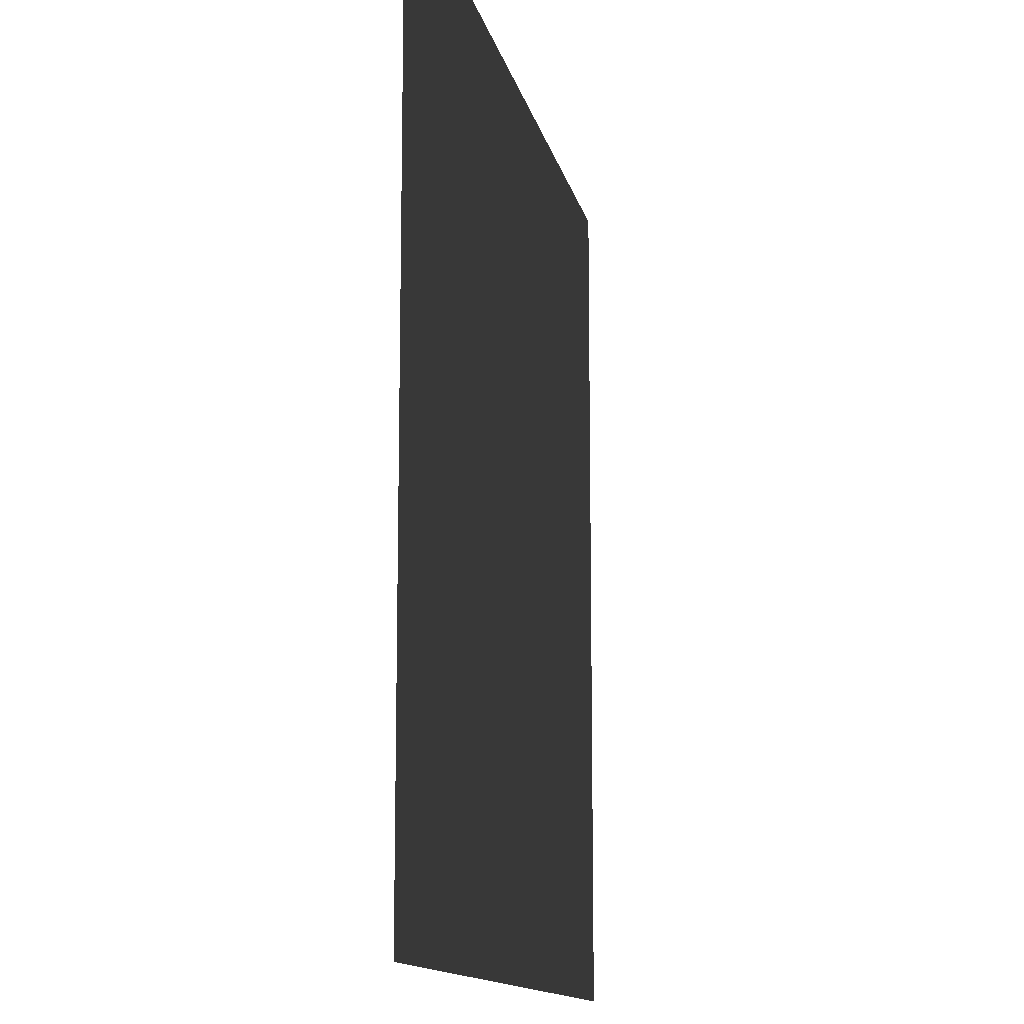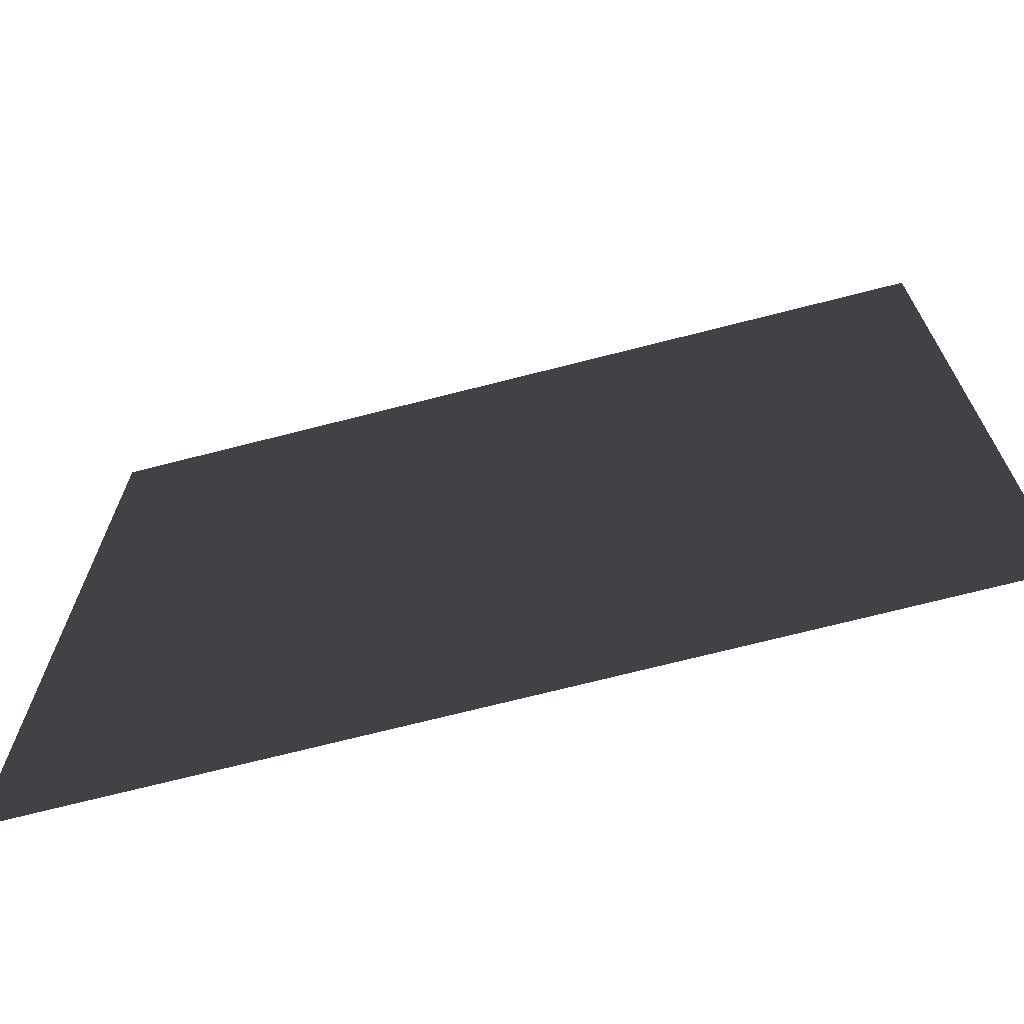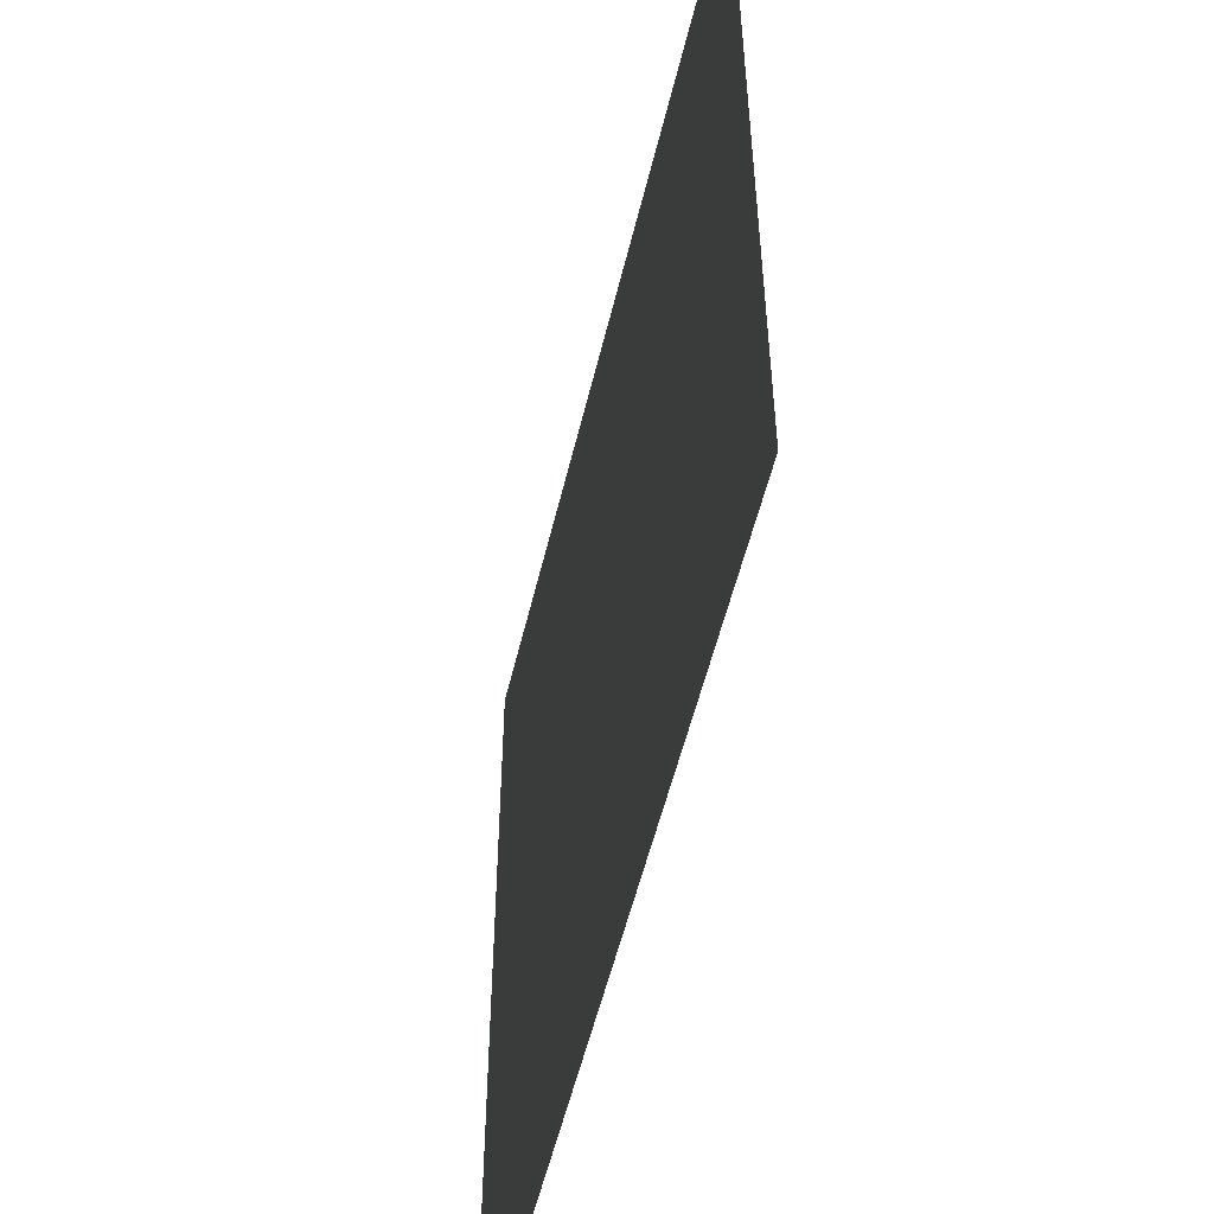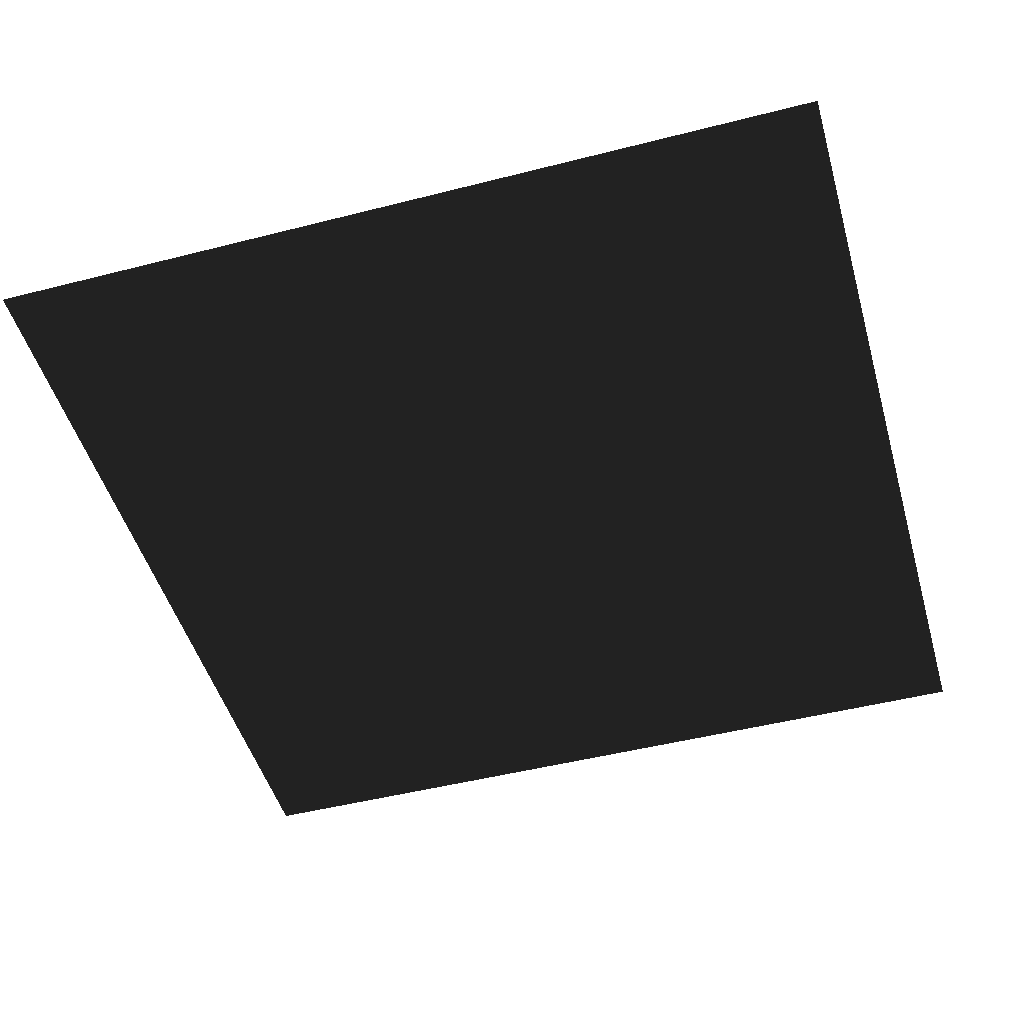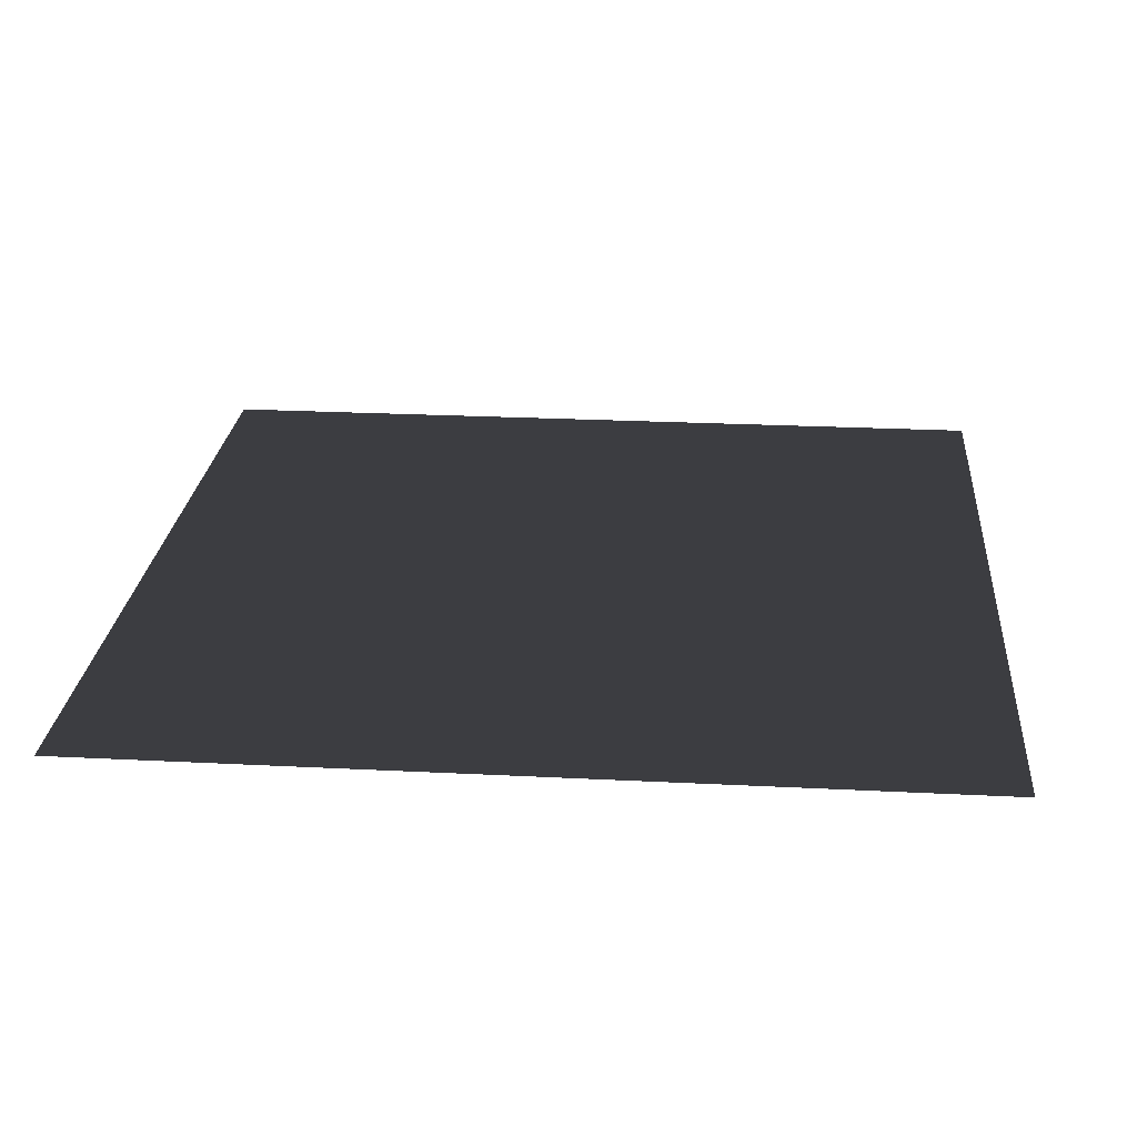
<metadata>
{"format":"obj","ext":"obj","renderer":"f3d","projection":"perspective","resolution":1024,"background":"white","views":[{"elev":-12.8,"azim":-78.5,"up":"+Y"},{"elev":-70.4,"azim":-165.6,"up":"+Y"},{"elev":-54.5,"azim":-103.4,"up":"+Y"},{"elev":-48.5,"azim":105.9,"up":"+Z"},{"elev":24.5,"azim":4.8,"up":"+Z"}]}
</metadata>
<code>
v -1  1 0	//en haut a gauche		1		-4
v -1 -1 0	//en bas a gauche		2		-3
v  1  1 0	//en haut a droite		3		-2
v  1 -1 0	//en bas a droite		4		-1
f -1 -2 -4 -3

</code>
